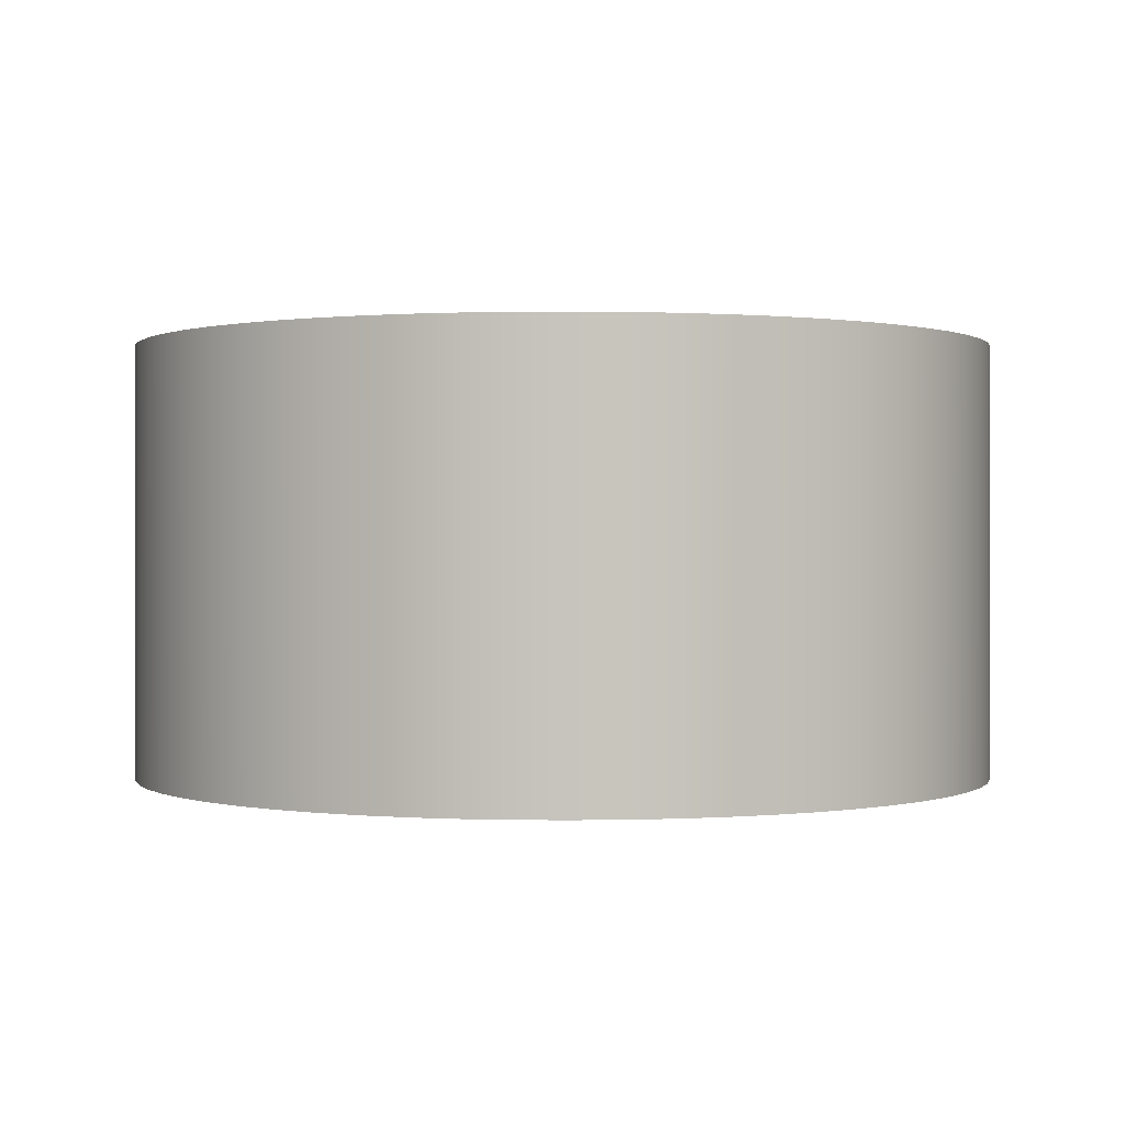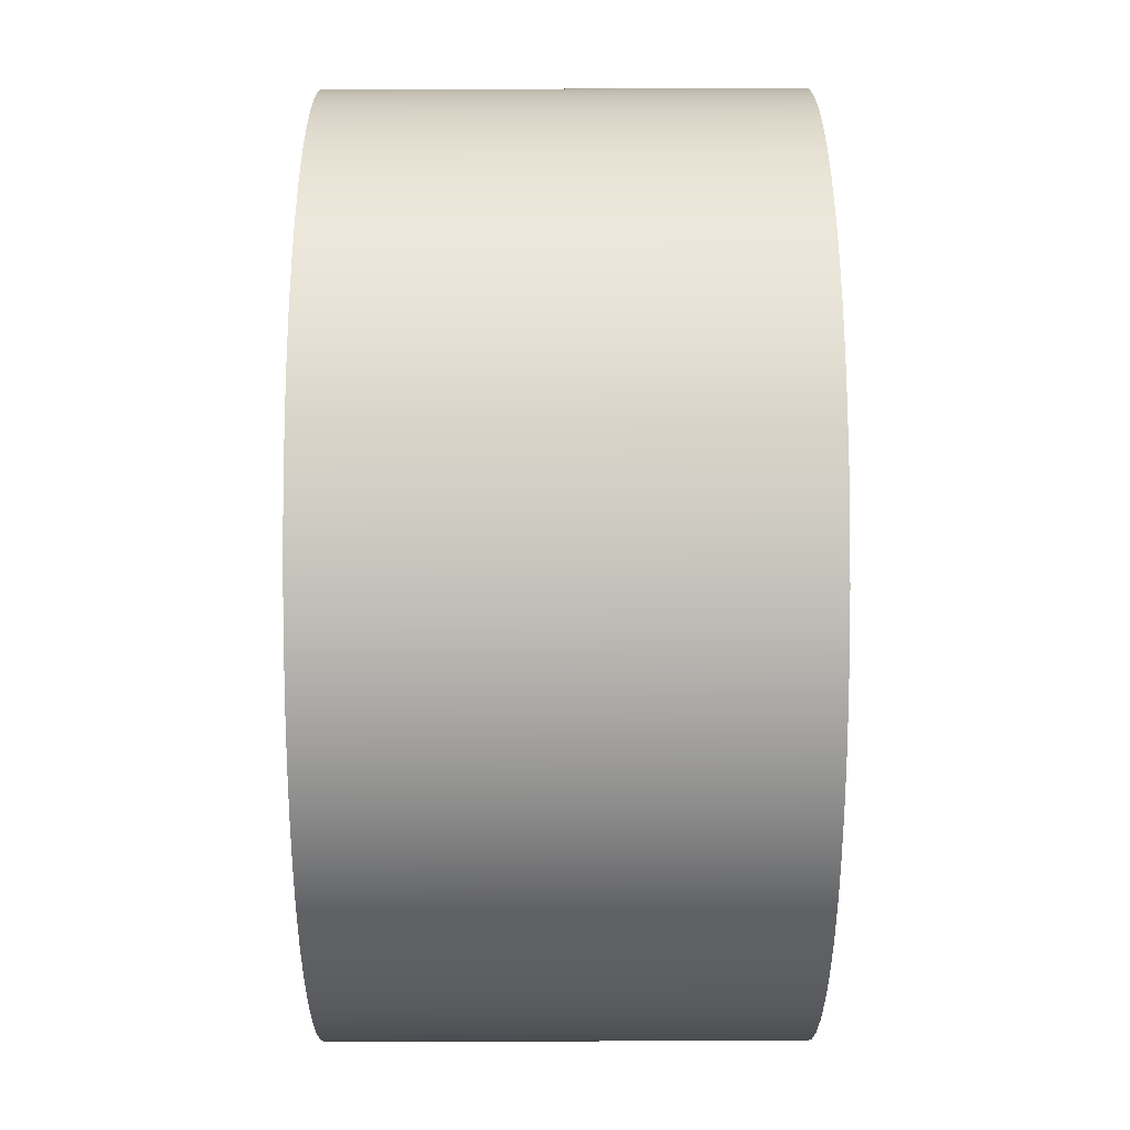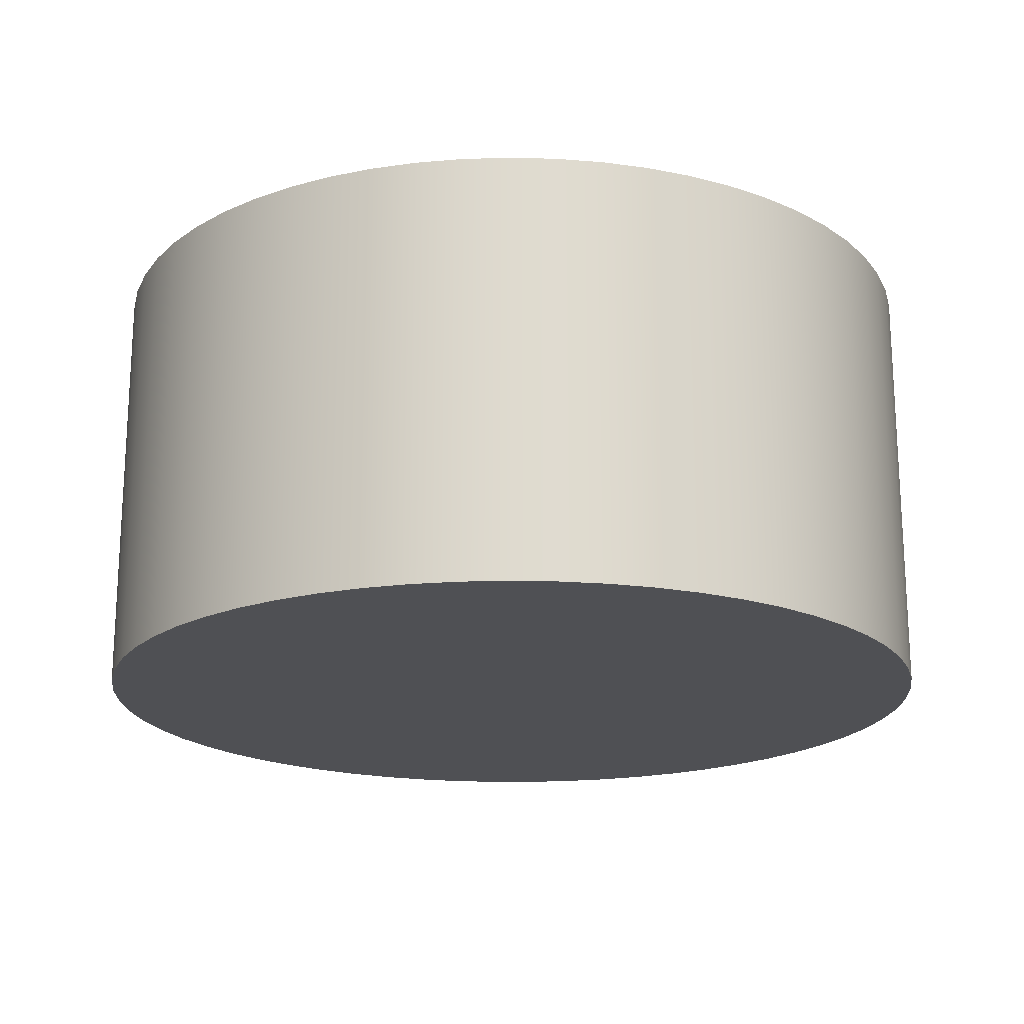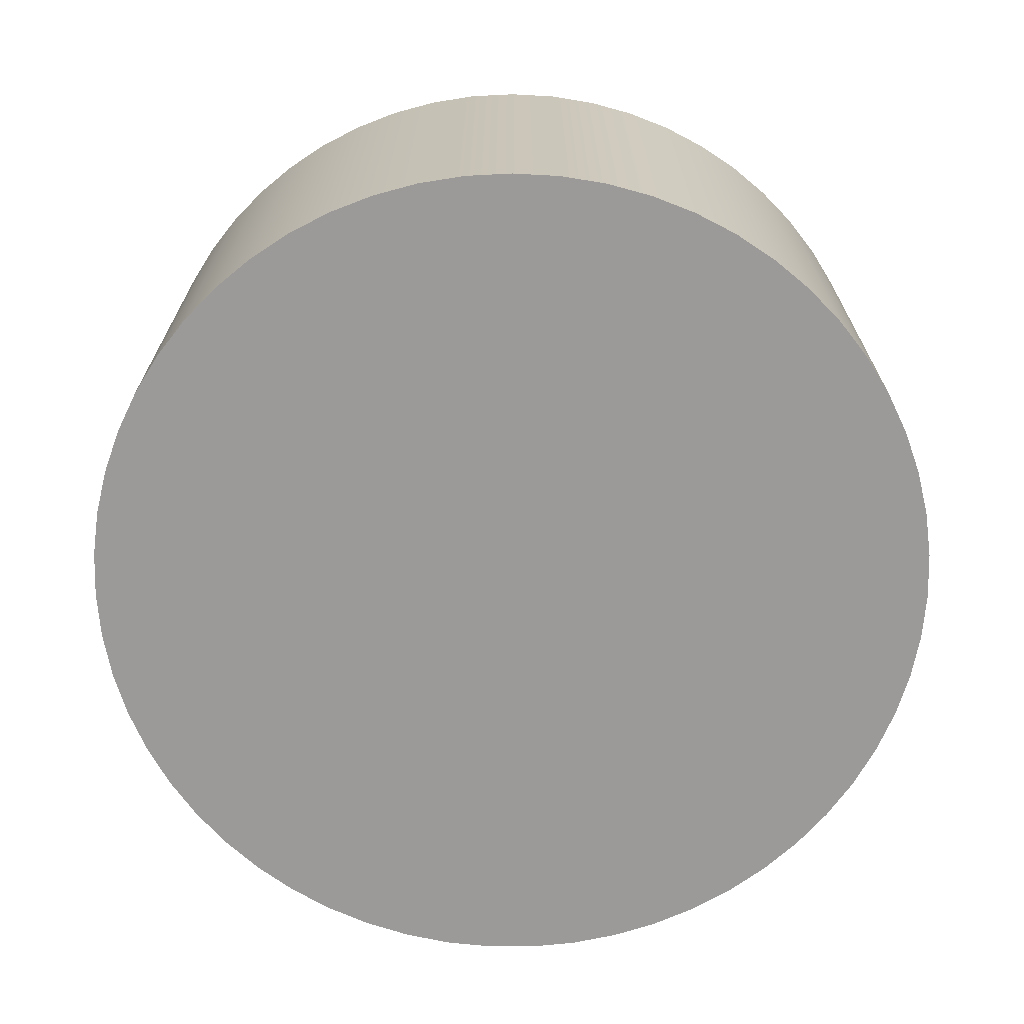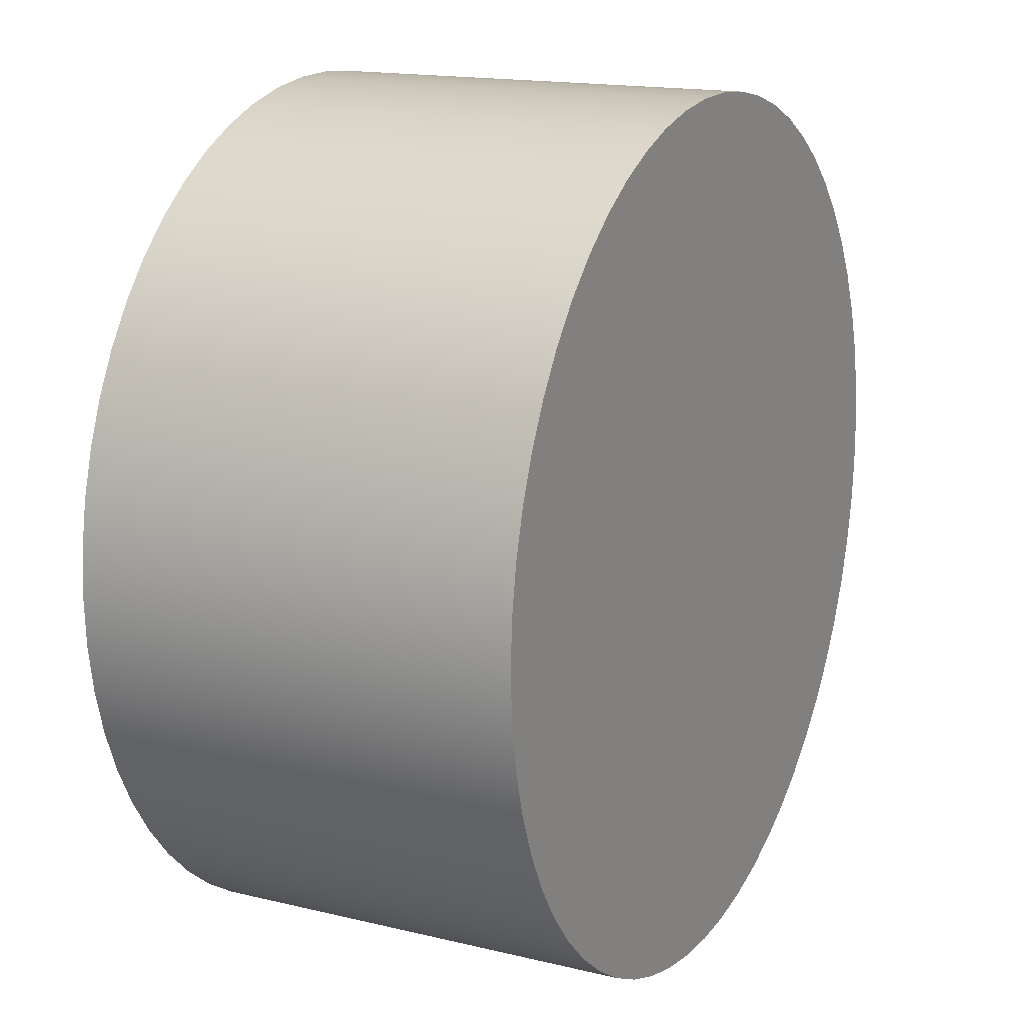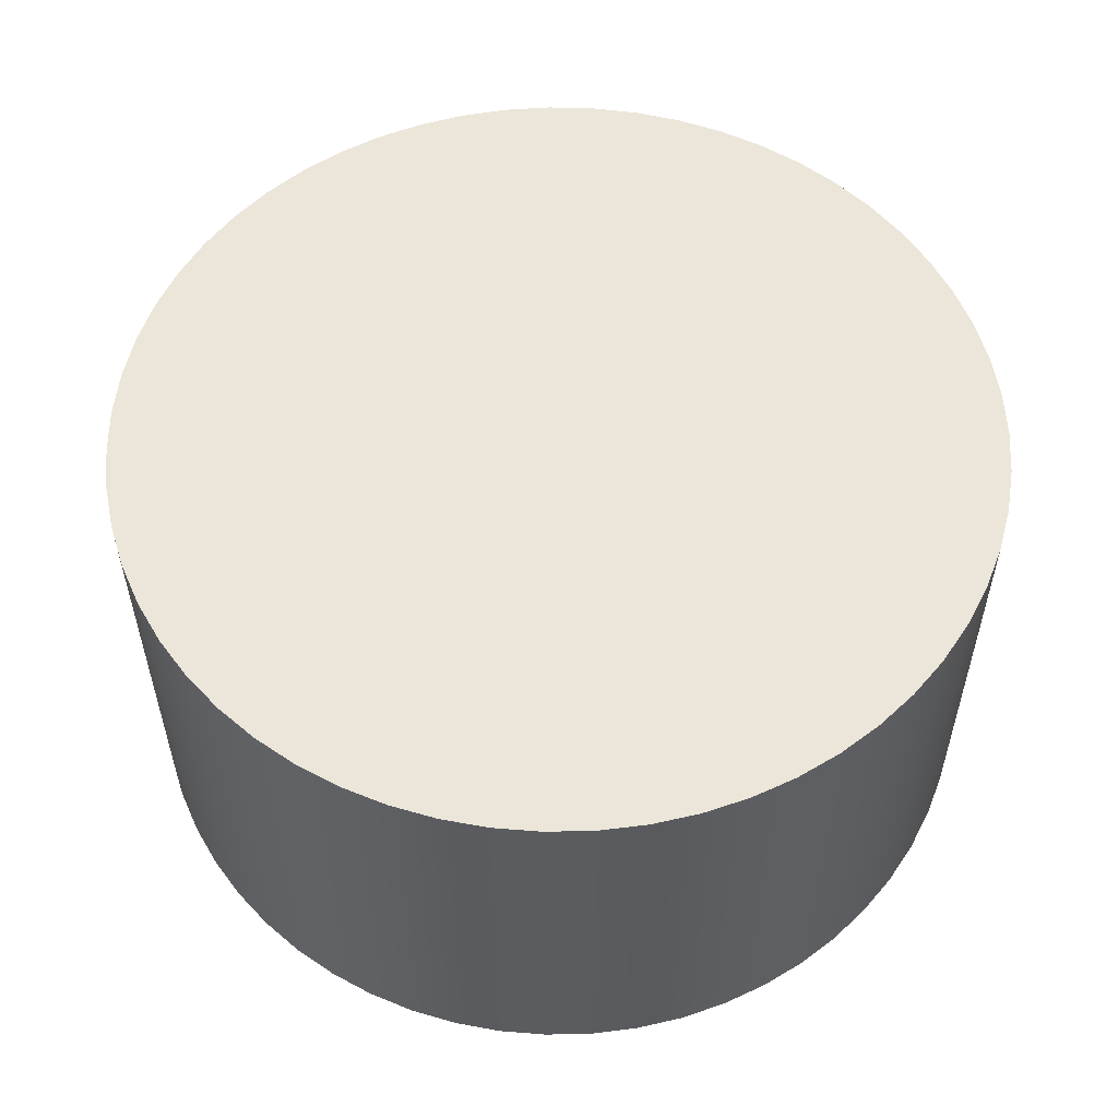
<metadata>
{"format":"obj","ext":"obj","renderer":"f3d","projection":"perspective","resolution":1024,"background":"white","views":[{"elev":0.4,"azim":-97.0,"up":"+Y"},{"elev":32.9,"azim":-90.2,"up":"+Z"},{"elev":-19.1,"azim":148.3,"up":"+Y"},{"elev":-69.3,"azim":-132.8,"up":"+Y"},{"elev":15.9,"azim":-63.3,"up":"+Z"},{"elev":55.6,"azim":-155.4,"up":"+Y"}]}
</metadata>
<code>
v -0.5556 -0.5556 6.804e-17
v -0.5525 -0.5556 0.05906
v -0.5431 -0.5556 0.1174
v -0.5275 -0.5556 0.1745
v -0.506 -0.5556 0.2296
v -0.4787 -0.5556 0.2821
v -0.446 -0.5556 0.3314
v -0.4083 -0.5556 0.3769
v -0.3659 -0.5556 0.4181
v -0.3194 -0.5556 0.4547
v -0.2692 -0.5556 0.486
v -0.216 -0.5556 0.5119
v -0.1604 -0.5556 0.532
v -0.103 -0.5556 0.546
v -0.04433 -0.5556 0.5539
v 0.01479 -0.5556 0.5554
v 0.07375 -0.5556 0.5507
v 0.1319 -0.5556 0.5398
v 0.1885 -0.5556 0.5227
v 0.243 -0.5556 0.4997
v 0.2947 -0.5556 0.471
v 0.3431 -0.5556 0.437
v 0.3876 -0.5556 0.3981
v 0.4277 -0.5556 0.3546
v 0.463 -0.5556 0.3071
v 0.493 -0.5556 0.2562
v 0.5175 -0.5556 0.2023
v 0.536 -0.5556 0.1462
v 0.5486 -0.5556 0.08838
v 0.5548 -0.5556 0.02957
v 0.5548 -0.5556 -0.02957
v 0.5486 -0.5556 -0.08838
v 0.536 -0.5556 -0.1462
v 0.5175 -0.5556 -0.2023
v 0.493 -0.5556 -0.2562
v 0.463 -0.5556 -0.3071
v 0.4277 -0.5556 -0.3546
v 0.3876 -0.5556 -0.3981
v 0.3431 -0.5556 -0.437
v 0.2947 -0.5556 -0.471
v 0.243 -0.5556 -0.4997
v 0.1885 -0.5556 -0.5227
v 0.1319 -0.5556 -0.5398
v 0.07375 -0.5556 -0.5507
v 0.01479 -0.5556 -0.5554
v -0.04433 -0.5556 -0.5539
v -0.103 -0.5556 -0.546
v -0.1604 -0.5556 -0.532
v -0.216 -0.5556 -0.5119
v -0.2692 -0.5556 -0.486
v -0.3194 -0.5556 -0.4547
v -0.3659 -0.5556 -0.4181
v -0.4083 -0.5556 -0.3769
v -0.446 -0.5556 -0.3314
v -0.4787 -0.5556 -0.2821
v -0.506 -0.5556 -0.2296
v -0.5275 -0.5556 -0.1745
v -0.5431 -0.5556 -0.1174
v -0.5525 -0.5556 -0.05906
v -0.5556 0 6.804e-17
v -0.5525 0 -0.05906
v -0.5431 0 -0.1174
v -0.5275 0 -0.1745
v -0.506 0 -0.2296
v -0.4787 0 -0.2821
v -0.446 0 -0.3314
v -0.4083 0 -0.3769
v -0.3659 0 -0.4181
v -0.3194 0 -0.4547
v -0.2692 0 -0.486
v -0.216 0 -0.5119
v -0.1604 0 -0.532
v -0.103 0 -0.546
v -0.04433 0 -0.5539
v 0.01479 0 -0.5554
v 0.07375 0 -0.5507
v 0.1319 0 -0.5398
v 0.1885 0 -0.5227
v 0.243 0 -0.4997
v 0.2947 0 -0.471
v 0.3431 0 -0.437
v 0.3876 0 -0.3981
v 0.4277 0 -0.3546
v 0.463 0 -0.3071
v 0.493 0 -0.2562
v 0.5175 0 -0.2023
v 0.536 0 -0.1462
v 0.5486 0 -0.08838
v 0.5548 0 -0.02957
v 0.5548 0 0.02957
v 0.5486 0 0.08838
v 0.536 0 0.1462
v 0.5175 0 0.2023
v 0.493 0 0.2562
v 0.463 0 0.3071
v 0.4277 0 0.3546
v 0.3876 0 0.3981
v 0.3431 0 0.437
v 0.2947 0 0.471
v 0.243 0 0.4997
v 0.1885 0 0.5227
v 0.1319 0 0.5398
v 0.07375 0 0.5507
v 0.01479 0 0.5554
v -0.04433 0 0.5539
v -0.103 0 0.546
v -0.1604 0 0.532
v -0.216 0 0.5119
v -0.2692 0 0.486
v -0.3194 0 0.4547
v -0.3659 0 0.4181
v -0.4083 0 0.3769
v -0.446 0 0.3314
v -0.4787 0 0.2821
v -0.506 0 0.2296
v -0.5275 0 0.1745
v -0.5431 0 0.1174
v -0.5525 0 0.05906
v -0.5556 0 6.804e-17
v -0.5556 -0.5556 6.804e-17
v -0.5556 0 6.804e-17
v -0.5525 0 0.05906
v -0.5431 0 0.1174
v -0.5275 0 0.1745
v -0.506 0 0.2296
v -0.4787 0 0.2821
v -0.446 0 0.3314
v -0.4083 0 0.3769
v -0.3659 0 0.4181
v -0.3194 0 0.4547
v -0.2692 0 0.486
v -0.216 0 0.5119
v -0.1604 0 0.532
v -0.103 0 0.546
v -0.04433 0 0.5539
v 0.01479 0 0.5554
v 0.07375 0 0.5507
v 0.1319 0 0.5398
v 0.1885 0 0.5227
v 0.243 0 0.4997
v 0.2947 0 0.471
v 0.3431 0 0.437
v 0.3876 0 0.3981
v 0.4277 0 0.3546
v 0.463 0 0.3071
v 0.493 0 0.2562
v 0.5175 0 0.2023
v 0.536 0 0.1462
v 0.5486 0 0.08838
v 0.5548 0 0.02957
v 0.5548 0 -0.02957
v 0.5486 0 -0.08838
v 0.536 0 -0.1462
v 0.5175 0 -0.2023
v 0.493 0 -0.2562
v 0.463 0 -0.3071
v 0.4277 0 -0.3546
v 0.3876 0 -0.3981
v 0.3431 0 -0.437
v 0.2947 0 -0.471
v 0.243 0 -0.4997
v 0.1885 0 -0.5227
v 0.1319 0 -0.5398
v 0.07375 0 -0.5507
v 0.01479 0 -0.5554
v -0.04433 0 -0.5539
v -0.103 0 -0.546
v -0.1604 0 -0.532
v -0.216 0 -0.5119
v -0.2692 0 -0.486
v -0.3194 0 -0.4547
v -0.3659 0 -0.4181
v -0.4083 0 -0.3769
v -0.446 0 -0.3314
v -0.4787 0 -0.2821
v -0.506 0 -0.2296
v -0.5275 0 -0.1745
v -0.5431 0 -0.1174
v -0.5525 0 -0.05906
v -0.5556 -0.5556 6.804e-17
v -0.5525 -0.5556 -0.05906
v -0.5431 -0.5556 -0.1174
v -0.5275 -0.5556 -0.1745
v -0.506 -0.5556 -0.2296
v -0.4787 -0.5556 -0.2821
v -0.446 -0.5556 -0.3314
v -0.4083 -0.5556 -0.3769
v -0.3659 -0.5556 -0.4181
v -0.3194 -0.5556 -0.4547
v -0.2692 -0.5556 -0.486
v -0.216 -0.5556 -0.5119
v -0.1604 -0.5556 -0.532
v -0.103 -0.5556 -0.546
v -0.04433 -0.5556 -0.5539
v 0.01479 -0.5556 -0.5554
v 0.07375 -0.5556 -0.5507
v 0.1319 -0.5556 -0.5398
v 0.1885 -0.5556 -0.5227
v 0.243 -0.5556 -0.4997
v 0.2947 -0.5556 -0.471
v 0.3431 -0.5556 -0.437
v 0.3876 -0.5556 -0.3981
v 0.4277 -0.5556 -0.3546
v 0.463 -0.5556 -0.3071
v 0.493 -0.5556 -0.2562
v 0.5175 -0.5556 -0.2023
v 0.536 -0.5556 -0.1462
v 0.5486 -0.5556 -0.08838
v 0.5548 -0.5556 -0.02957
v 0.5548 -0.5556 0.02957
v 0.5486 -0.5556 0.08838
v 0.536 -0.5556 0.1462
v 0.5175 -0.5556 0.2023
v 0.493 -0.5556 0.2562
v 0.463 -0.5556 0.3071
v 0.4277 -0.5556 0.3546
v 0.3876 -0.5556 0.3981
v 0.3431 -0.5556 0.437
v 0.2947 -0.5556 0.471
v 0.243 -0.5556 0.4997
v 0.1885 -0.5556 0.5227
v 0.1319 -0.5556 0.5398
v 0.07375 -0.5556 0.5507
v 0.01479 -0.5556 0.5554
v -0.04433 -0.5556 0.5539
v -0.103 -0.5556 0.546
v -0.1604 -0.5556 0.532
v -0.216 -0.5556 0.5119
v -0.2692 -0.5556 0.486
v -0.3194 -0.5556 0.4547
v -0.3659 -0.5556 0.4181
v -0.4083 -0.5556 0.3769
v -0.446 -0.5556 0.3314
v -0.4787 -0.5556 0.2821
v -0.506 -0.5556 0.2296
v -0.5275 -0.5556 0.1745
v -0.5431 -0.5556 0.1174
v -0.5525 -0.5556 0.05906
g d004afcc-e33e-11ea-af3a-54bf646e7e1f
f 2 118 1
f 1 118 119
f 120 60 59
f 59 60 61
f 59 61 62
f 2 3 118
f 118 3 117
f 117 3 4
f 117 4 116
f 116 4 5
f 116 5 115
f 115 5 6
f 115 6 114
f 114 6 7
f 114 7 113
f 113 7 8
f 113 8 112
f 112 8 9
f 112 9 111
f 111 9 10
f 111 10 110
f 110 10 11
f 110 11 109
f 109 11 12
f 109 12 108
f 108 12 13
f 108 13 107
f 107 13 14
f 107 14 106
f 106 14 15
f 106 15 105
f 105 15 16
f 105 16 104
f 104 16 17
f 104 17 103
f 103 17 18
f 103 18 102
f 102 18 19
f 102 19 101
f 101 19 20
f 101 20 100
f 100 20 21
f 100 21 99
f 99 21 22
f 99 22 98
f 98 22 23
f 98 23 97
f 97 23 24
f 97 24 96
f 96 24 25
f 96 25 95
f 95 25 26
f 95 26 94
f 94 26 27
f 94 27 93
f 93 27 28
f 93 28 92
f 92 28 29
f 92 29 91
f 91 29 30
f 91 30 90
f 90 30 31
f 90 31 89
f 89 31 32
f 89 32 88
f 88 32 33
f 88 33 87
f 87 33 34
f 87 34 86
f 86 34 35
f 86 35 85
f 85 35 36
f 85 36 84
f 84 36 37
f 84 37 83
f 83 37 38
f 83 38 82
f 82 38 39
f 82 39 81
f 81 39 40
f 81 40 80
f 80 40 41
f 80 41 79
f 79 41 42
f 79 42 78
f 78 42 43
f 78 43 77
f 77 43 44
f 77 44 76
f 76 44 45
f 76 45 75
f 75 45 46
f 75 46 74
f 74 46 47
f 74 47 73
f 73 47 48
f 73 48 72
f 72 48 49
f 72 49 71
f 71 49 50
f 71 50 70
f 70 50 51
f 70 51 69
f 69 51 52
f 69 52 68
f 68 52 53
f 68 53 67
f 67 53 54
f 67 54 66
f 66 54 55
f 66 55 65
f 65 55 56
f 65 56 64
f 64 56 57
f 64 57 63
f 63 57 58
f 63 58 62
f 62 58 59
g d0059a34-e33e-11ea-a4f2-54bf646e7e1f
f 122 150 121
f 121 150 151
f 121 151 179
f 179 151 152
f 179 152 178
f 178 152 153
f 178 153 177
f 177 153 154
f 177 154 176
f 176 154 155
f 176 155 175
f 175 155 156
f 175 156 174
f 174 156 157
f 174 157 173
f 173 157 158
f 173 158 172
f 172 158 159
f 172 159 171
f 171 159 160
f 171 160 170
f 170 160 161
f 170 161 169
f 169 161 162
f 169 162 168
f 168 162 163
f 168 163 167
f 167 163 164
f 167 164 166
f 166 164 165
f 150 122 149
f 149 122 123
f 149 123 148
f 148 123 124
f 148 124 147
f 147 124 125
f 147 125 146
f 146 125 126
f 146 126 145
f 145 126 127
f 145 127 144
f 144 127 128
f 144 128 143
f 143 128 129
f 143 129 142
f 142 129 130
f 142 130 141
f 141 130 131
f 141 131 140
f 140 131 132
f 140 132 139
f 139 132 133
f 139 133 138
f 138 133 134
f 138 134 137
f 137 134 135
f 137 135 136
g d0065d92-e33e-11ea-8289-54bf646e7e1f
f 181 209 180
f 180 209 210
f 180 210 238
f 238 210 211
f 238 211 237
f 237 211 212
f 237 212 236
f 236 212 213
f 236 213 235
f 235 213 214
f 235 214 234
f 234 214 215
f 234 215 233
f 233 215 216
f 233 216 232
f 232 216 217
f 232 217 231
f 231 217 218
f 231 218 230
f 230 218 219
f 230 219 229
f 229 219 220
f 229 220 228
f 228 220 221
f 228 221 227
f 227 221 222
f 227 222 226
f 226 222 223
f 226 223 225
f 225 223 224
f 209 181 208
f 208 181 182
f 208 182 207
f 207 182 183
f 207 183 206
f 206 183 184
f 206 184 205
f 205 184 185
f 205 185 204
f 204 185 186
f 204 186 203
f 203 186 187
f 203 187 202
f 202 187 188
f 202 188 201
f 201 188 189
f 201 189 200
f 200 189 190
f 200 190 199
f 199 190 191
f 199 191 198
f 198 191 192
f 198 192 197
f 197 192 193
f 197 193 196
f 196 193 194
f 196 194 195

</code>
